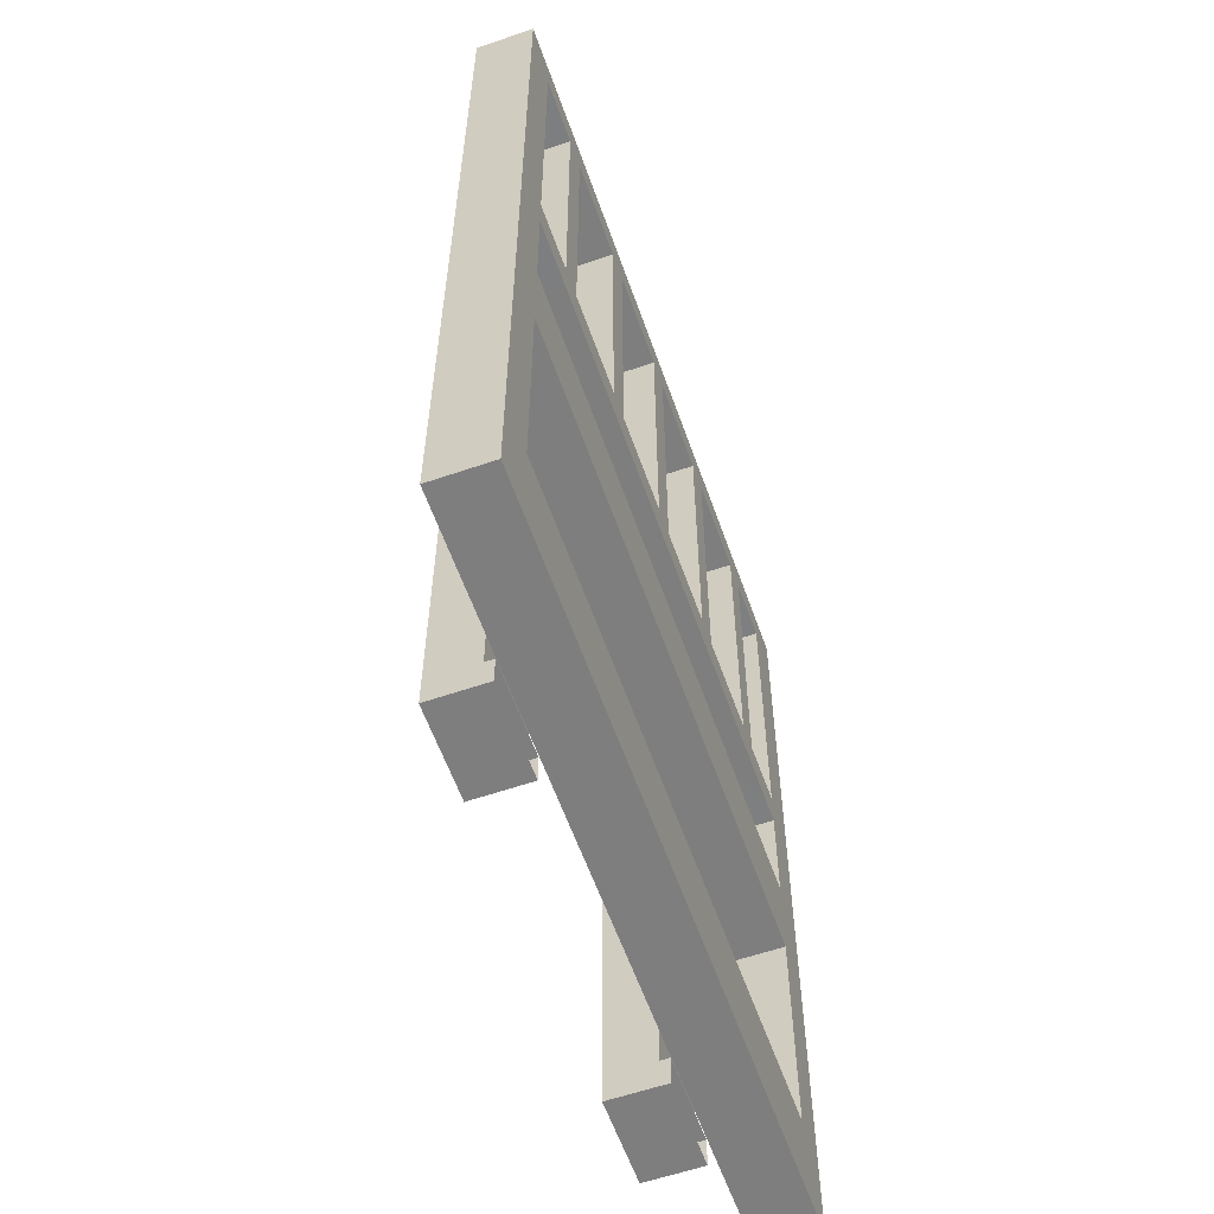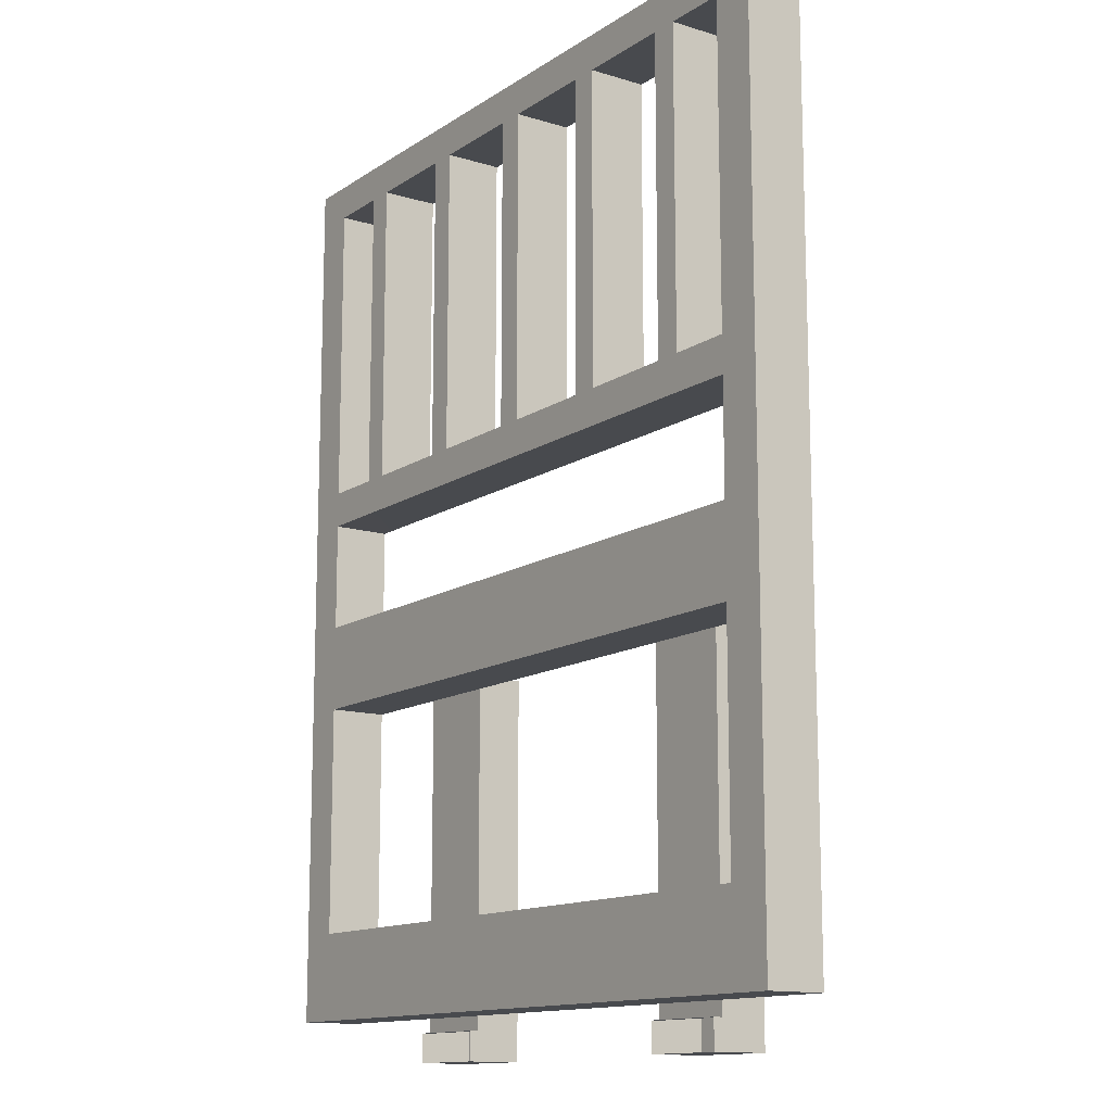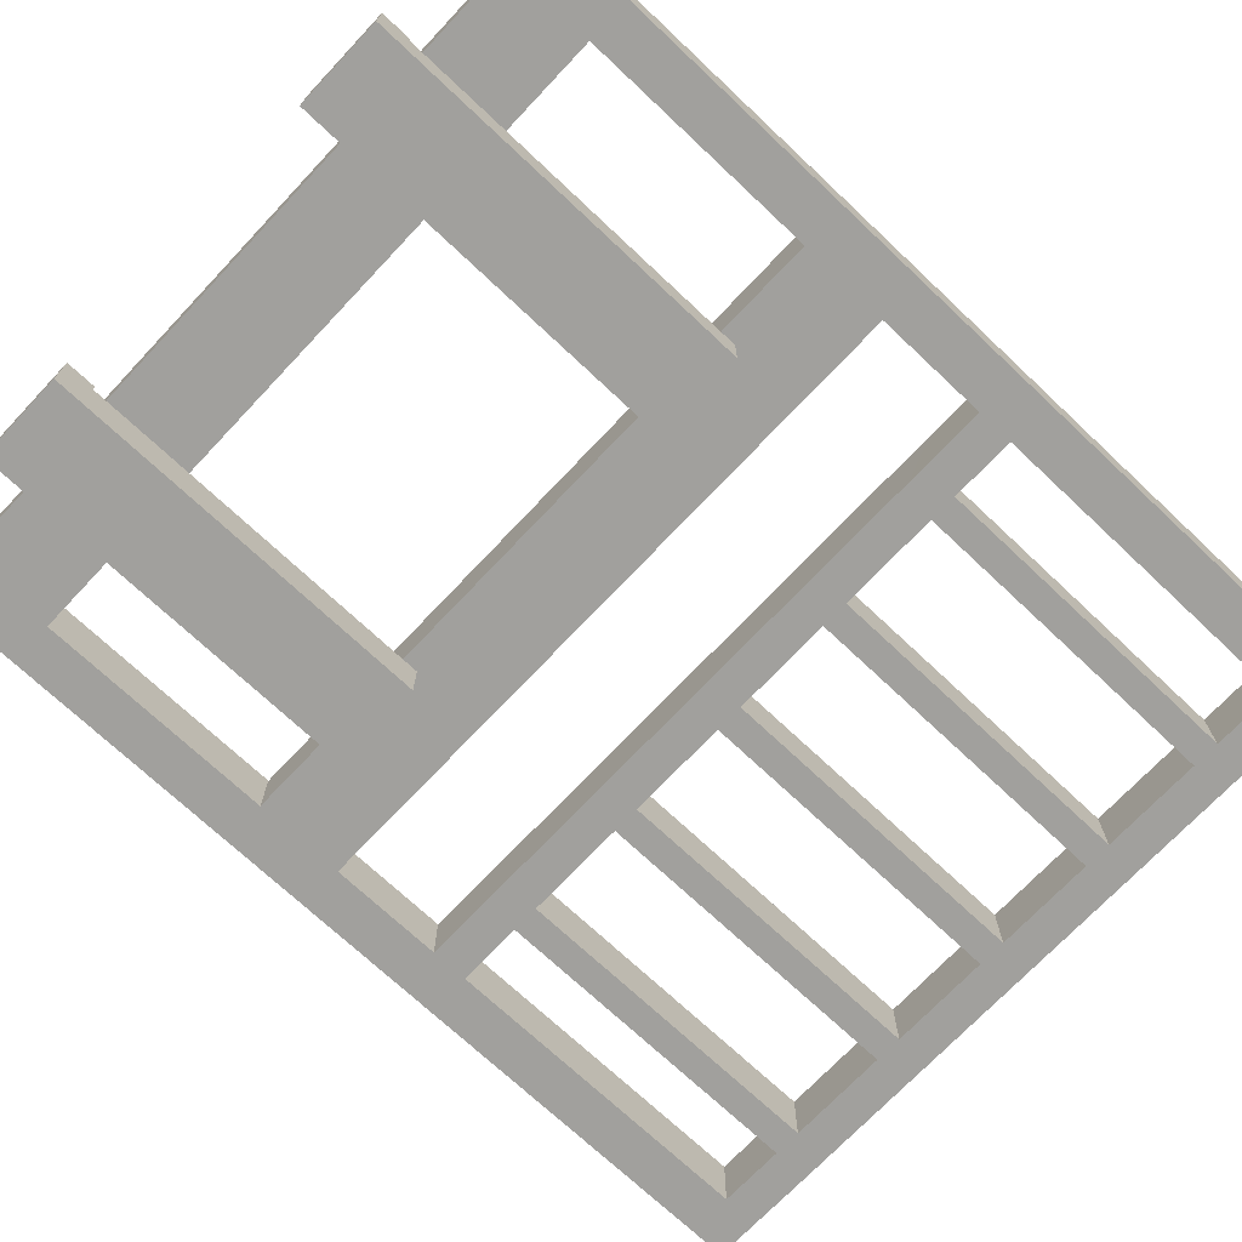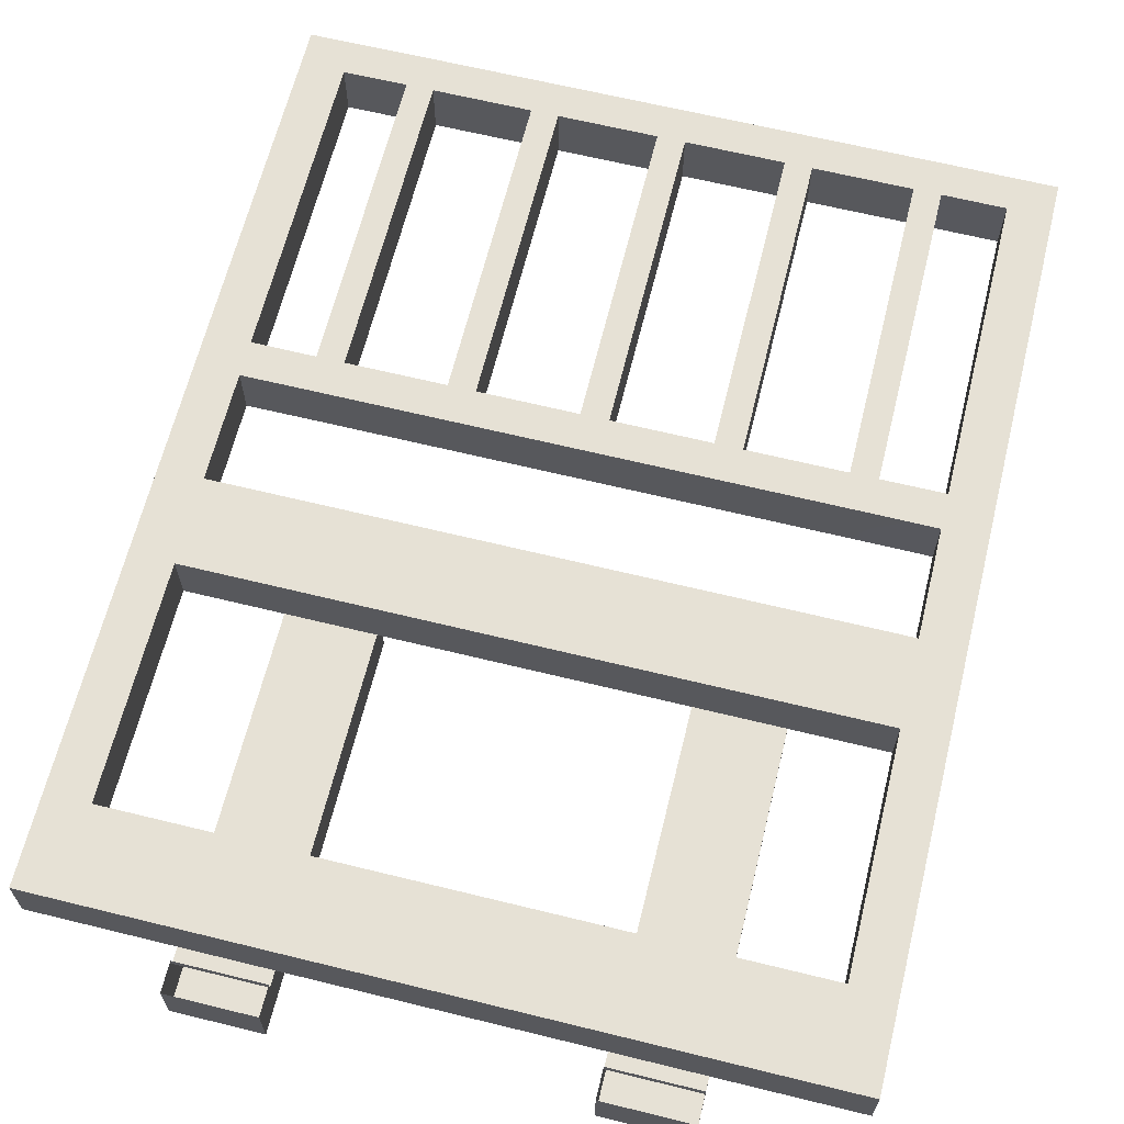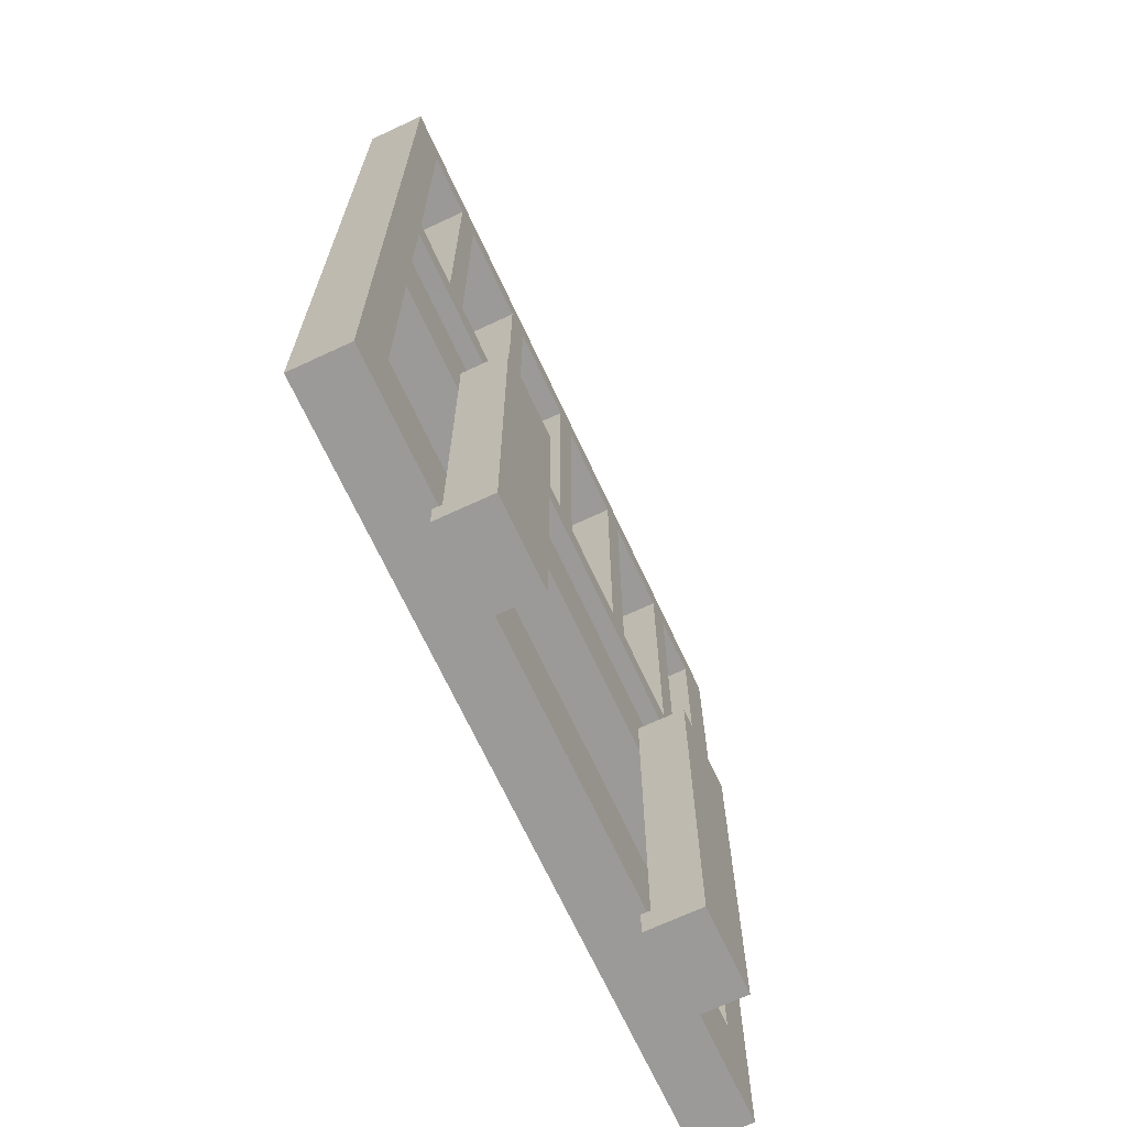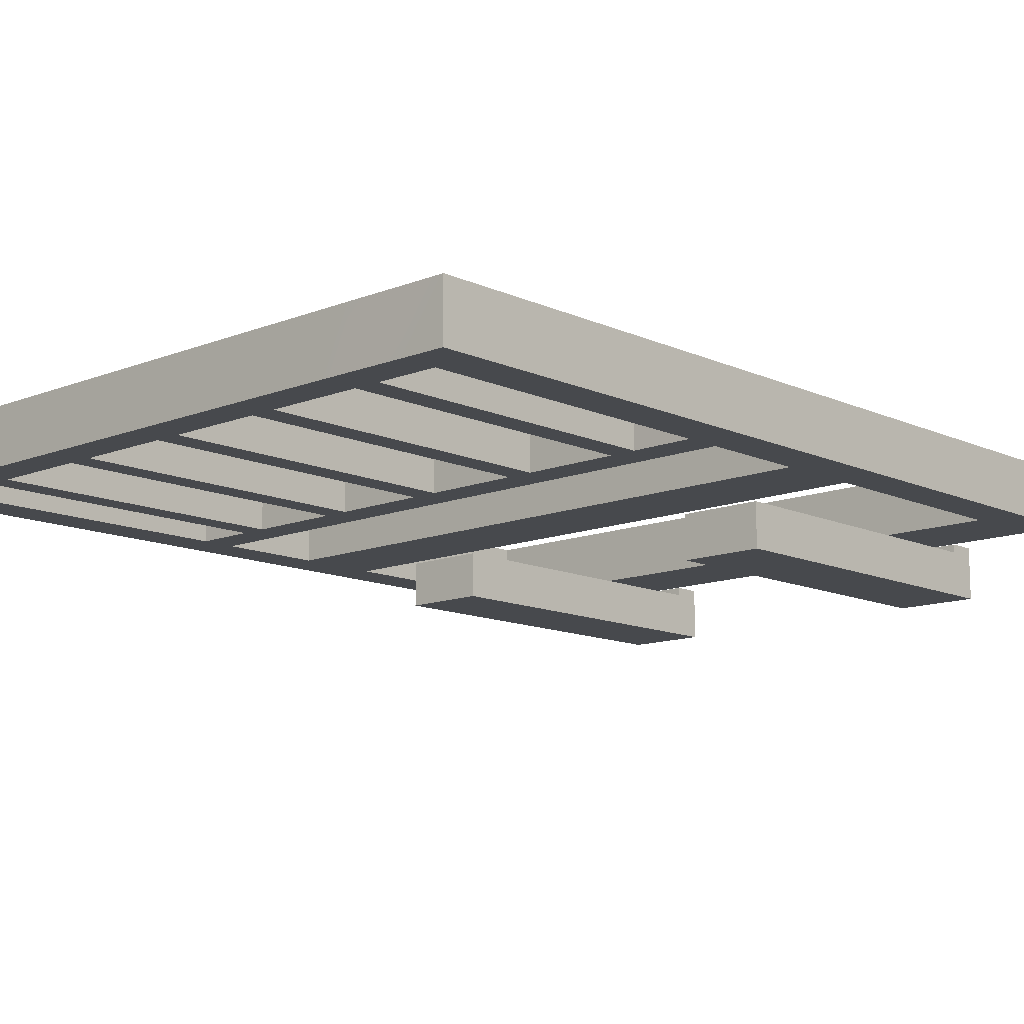
<metadata>
{"format":"obj","ext":"obj","renderer":"f3d","projection":"perspective","resolution":1024,"background":"white","views":[{"elev":-59.5,"azim":-70.6,"up":"+Y"},{"elev":-13.2,"azim":55.2,"up":"+Y"},{"elev":-71.7,"azim":46.7,"up":"+Z"},{"elev":64.8,"azim":13.9,"up":"+Z"},{"elev":-69.3,"azim":115.0,"up":"+Y"},{"elev":-12.2,"azim":-136.9,"up":"+Z"}]}
</metadata>
<code>
o vorkheftruck_003.lwo
v 1.014 2.731 0.5568
v 0.8946 2.731 0.398
v 0.8946 2.731 0.5568
v 1.014 2.731 0.398
v 0.8946 0.2669 0.398
v 1.014 0.2669 0.5568
v 0.8946 0.2669 0.5568
v 1.014 0.2669 0.398
v -0.8946 2.731 0.398
v -1.014 2.731 0.5568
v -0.8946 2.731 0.5568
v -1.014 2.731 0.398
v -1.014 0.2669 0.5568
v -0.8946 0.2669 0.398
v -0.8946 0.2669 0.5568
v -1.014 0.2669 0.398
v 0.8946 1.381 0.398
v 1.014 1.381 0.398
v 0.8946 1.142 0.398
v 1.014 1.142 0.398
v 1.014 1.381 0.5568
v 1.014 1.142 0.5568
v 0.8946 1.381 0.5568
v 0.8946 1.142 0.5568
v -1.014 1.381 0.398
v -0.8946 1.381 0.398
v -0.8946 1.142 0.398
v -1.014 1.142 0.398
v -1.014 1.381 0.5568
v -1.014 1.142 0.5568
v -0.8946 1.381 0.5568
v -0.8946 1.142 0.5568
v 0.8946 0.5068 0.5568
v 0.8946 0.5068 0.398
v 1.014 0.5068 0.398
v 1.014 0.5068 0.5568
v -0.8946 0.5068 0.398
v -0.8946 0.5068 0.5568
v -1.014 0.5068 0.398
v -1.014 0.5068 0.5568
v 0.8946 1.681 0.398
v 0.8946 1.681 0.5568
v 0.8946 1.779 0.398
v 1.014 1.779 0.398
v 1.014 1.681 0.398
v 1.014 1.779 0.5568
v 1.014 1.681 0.5568
v 0.8946 1.779 0.5568
v -0.8946 1.681 0.5568
v -0.8946 1.681 0.398
v -1.014 1.779 0.398
v -0.8946 1.779 0.398
v -1.014 1.681 0.398
v -1.014 1.779 0.5568
v -1.014 1.681 0.5568
v -0.8946 1.779 0.5568
v 0.8946 2.634 0.398
v 0.8946 2.634 0.5568
v 1.014 2.634 0.398
v 1.014 2.634 0.5568
v -0.8946 2.634 0.5568
v -0.8946 2.634 0.398
v -1.014 2.634 0.398
v -1.014 2.634 0.5568
v -0.7218 2.635 0.5568
v -0.7218 2.635 0.398
v -0.7218 2.732 0.398
v -0.7218 2.732 0.5568
v -0.7218 1.681 0.5568
v -0.7218 1.681 0.398
v -0.7218 1.779 0.398
v -0.7218 1.779 0.5568
v 0.7218 2.635 0.398
v 0.7218 2.635 0.5568
v 0.6484 2.732 0.398
v 0.6484 2.635 0.398
v 0.7218 2.732 0.398
v 0.6484 2.732 0.5568
v 0.7218 2.732 0.5568
v 0.6484 2.635 0.5568
v 0.6484 1.681 0.398
v 0.7218 1.681 0.5568
v 0.6484 1.681 0.5568
v 0.7218 1.681 0.398
v 0.6484 1.779 0.398
v 0.7218 1.779 0.398
v 0.7218 1.779 0.5568
v 0.6484 1.779 0.5568
v 0.3792 2.635 0.398
v 0.3792 2.635 0.5568
v 0.3792 2.732 0.398
v 0.3058 2.732 0.398
v 0.3058 2.635 0.398
v 0.3792 2.732 0.5568
v 0.3058 2.732 0.5568
v 0.3058 2.635 0.5568
v 0.3792 1.681 0.398
v 0.3792 1.681 0.5568
v 0.3058 1.681 0.398
v 0.3058 1.681 0.5568
v 0.3792 1.779 0.398
v 0.3058 1.779 0.398
v 0.3792 1.779 0.5568
v 0.3058 1.779 0.5568
v 0.03792 2.635 0.398
v 0.03792 2.635 0.5568
v 0.03792 2.732 0.398
v -0.0367 2.732 0.398
v -0.0367 2.635 0.398
v 0.03792 2.732 0.5568
v -0.0367 2.732 0.5568
v -0.0367 2.635 0.5568
v 0.03792 1.681 0.398
v 0.03792 1.681 0.5568
v -0.0367 1.681 0.398
v -0.0367 1.681 0.5568
v 0.03792 1.779 0.398
v -0.0367 1.779 0.398
v 0.03792 1.779 0.5568
v -0.0367 1.779 0.5568
v -0.3058 2.635 0.398
v -0.3058 2.635 0.5568
v -0.3058 2.732 0.398
v -0.3792 2.635 0.398
v -0.3792 2.732 0.398
v -0.3058 2.732 0.5568
v -0.3792 2.732 0.5568
v -0.3792 2.635 0.5568
v -0.3058 1.681 0.398
v -0.3058 1.681 0.5568
v -0.3792 1.681 0.5568
v -0.3792 1.681 0.398
v -0.3058 1.779 0.398
v -0.3792 1.779 0.398
v -0.3058 1.779 0.5568
v -0.3792 1.779 0.5568
v -0.6484 2.635 0.398
v -0.6484 2.635 0.5568
v -0.6484 2.732 0.398
v -0.6484 2.732 0.5568
v -0.6484 1.681 0.398
v -0.6484 1.681 0.5568
v -0.6484 1.779 0.398
v -0.6484 1.779 0.5568
v 0.3982 0.2287 0.255
v 0.6365 0.2287 0.255
v 0.3982 0.2049 0.255
v 0.6365 0.2049 0.255
v 0.6365 0.1493 0.255
v 0.3982 0.1493 0.255
v 0.6365 1.182 0.255
v 0.3982 1.182 0.255
v 0.3982 1.182 0.3821
v 0.6365 1.182 0.3821
v 0.3982 0.1493 0.3821
v 0.6365 0.1493 0.3821
v 0.6365 0.2049 0.3821
v 0.6365 0.2287 0.3821
v 0.3982 0.2049 0.3821
v 0.3982 0.2287 0.3821
v 0.3982 0.2526 0.255
v 0.6365 0.2526 0.255
v 0.6365 0.2526 0.3821
v 0.3982 0.2526 0.3821
v 0.6365 0.2287 0.4059
v 0.3982 0.2287 0.4059
v 0.3982 0.1493 0.4059
v 0.6365 0.1493 0.4059
v 0.6365 0.2049 0.4059
v 0.3982 0.2049 0.4059
v -0.6365 0.2287 0.255
v -0.3982 0.2287 0.255
v -0.3982 0.2049 0.255
v -0.6365 0.2049 0.255
v -0.6365 0.1493 0.255
v -0.3982 0.1493 0.255
v -0.3982 1.182 0.255
v -0.6365 1.182 0.255
v -0.3982 1.182 0.3821
v -0.6365 1.182 0.3821
v -0.3982 0.1493 0.3821
v -0.6365 0.1493 0.3821
v -0.6365 0.2049 0.3821
v -0.6365 0.2287 0.3821
v -0.3982 0.2049 0.3821
v -0.3982 0.2287 0.3821
v -0.3982 0.2526 0.255
v -0.6365 0.2526 0.255
v -0.6365 0.2526 0.3821
v -0.3982 0.2526 0.3821
v -0.6365 0.2287 0.4059
v -0.3982 0.2287 0.4059
v -0.3982 0.1493 0.4059
v -0.6365 0.1493 0.4059
v -0.6365 0.2049 0.4059
v -0.3982 0.2049 0.4059
f 145 146 147
f 146 148 147
f 148 149 150
f 147 148 150
f 151 152 153
f 154 151 153
f 150 149 155
f 149 156 155
f 148 157 149
f 149 157 156
f 148 146 157
f 146 158 157
f 159 147 150
f 159 150 155
f 145 147 159
f 160 145 159
f 152 151 161
f 151 162 161
f 162 146 145
f 161 162 145
f 151 154 162
f 162 154 163
f 146 163 158
f 162 163 146
f 154 153 164
f 163 154 164
f 158 164 160
f 163 164 158
f 153 152 161
f 153 161 164
f 161 145 160
f 164 161 160
f 158 160 165
f 165 160 166
f 155 156 167
f 156 168 167
f 156 157 168
f 157 169 168
f 158 165 157
f 157 165 169
f 170 159 155
f 170 155 167
f 166 160 159
f 166 159 170
f 171 172 173
f 174 171 173
f 175 174 176
f 174 173 176
f 177 178 179
f 178 180 179
f 175 176 181
f 182 175 181
f 183 174 175
f 183 175 182
f 171 174 183
f 184 171 183
f 173 185 176
f 176 185 181
f 173 172 185
f 172 186 185
f 178 177 187
f 188 178 187
f 171 188 172
f 188 187 172
f 180 178 188
f 180 188 189
f 189 171 184
f 189 188 171
f 179 180 190
f 180 189 190
f 190 184 186
f 190 189 184
f 177 179 187
f 187 179 190
f 172 187 186
f 187 190 186
f 186 184 191
f 186 191 192
f 182 181 193
f 194 182 193
f 183 182 194
f 195 183 194
f 191 184 183
f 191 183 195
f 185 196 181
f 181 196 193
f 186 192 185
f 185 192 196
f 1 2 3
f 4 2 1
f 5 6 7
f 5 8 6
f 9 10 11
f 9 12 10
f 13 14 15
f 16 14 13
f 17 18 19
f 18 20 19
f 18 21 22
f 20 18 22
f 21 23 24
f 22 21 24
f 25 26 27
f 28 25 27
f 29 25 30
f 25 28 30
f 31 29 32
f 29 30 32
f 24 19 33
f 19 34 33
f 19 20 34
f 20 35 34
f 35 8 5
f 34 35 5
f 20 22 35
f 35 22 36
f 8 36 6
f 35 36 8
f 22 24 36
f 36 24 33
f 6 33 7
f 36 33 6
f 27 32 37
f 37 32 38
f 28 27 39
f 39 27 37
f 16 37 14
f 39 37 16
f 30 28 40
f 28 39 40
f 39 16 13
f 40 39 13
f 32 30 38
f 30 40 38
f 40 13 15
f 38 40 15
f 31 32 24
f 23 31 24
f 27 24 32
f 27 19 24
f 26 19 27
f 26 17 19
f 26 31 23
f 17 26 23
f 37 5 14
f 37 34 5
f 37 38 33
f 34 37 33
f 38 15 7
f 33 38 7
f 14 7 15
f 14 5 7
f 41 17 23
f 42 41 23
f 43 44 41
f 44 45 41
f 45 18 17
f 41 45 17
f 44 46 45
f 45 46 47
f 18 47 21
f 45 47 18
f 46 48 47
f 47 48 42
f 21 42 23
f 47 42 21
f 26 49 31
f 50 49 26
f 51 52 53
f 53 52 50
f 25 50 26
f 53 50 25
f 54 51 55
f 51 53 55
f 53 25 29
f 55 53 29
f 56 54 49
f 54 55 49
f 55 29 31
f 49 55 31
f 57 43 48
f 58 57 48
f 59 44 43
f 57 59 43
f 2 4 57
f 4 59 57
f 44 60 46
f 59 60 44
f 4 1 59
f 59 1 60
f 46 58 48
f 60 58 46
f 1 3 60
f 60 3 58
f 52 61 56
f 62 61 52
f 51 62 52
f 63 62 51
f 12 9 63
f 63 9 62
f 63 51 54
f 64 63 54
f 10 12 64
f 12 63 64
f 64 54 56
f 61 64 56
f 11 10 61
f 10 64 61
f 62 65 61
f 66 65 62
f 9 66 62
f 9 67 66
f 67 9 11
f 68 67 11
f 68 11 65
f 65 11 61
f 50 69 49
f 70 69 50
f 52 70 50
f 52 71 70
f 52 56 71
f 71 56 72
f 72 56 69
f 69 56 49
f 73 57 58
f 74 73 58
f 75 73 76
f 75 77 73
f 77 2 73
f 73 2 57
f 77 75 78
f 79 77 78
f 2 79 3
f 77 79 2
f 79 78 80
f 74 79 80
f 3 74 58
f 3 79 74
f 81 82 83
f 81 84 82
f 84 41 42
f 82 84 42
f 85 84 81
f 85 86 84
f 86 43 84
f 84 43 41
f 48 43 87
f 43 86 87
f 87 88 83
f 82 87 83
f 48 82 42
f 48 87 82
f 89 76 80
f 89 80 90
f 91 75 76
f 91 76 89
f 92 89 93
f 92 91 89
f 78 75 94
f 75 91 94
f 91 92 95
f 94 91 95
f 80 78 90
f 78 94 90
f 94 95 96
f 90 94 96
f 97 81 83
f 97 83 98
f 99 98 100
f 99 97 98
f 101 85 81
f 101 81 97
f 102 97 99
f 102 101 97
f 88 85 103
f 85 101 103
f 83 88 98
f 88 103 98
f 103 104 100
f 98 103 100
f 105 93 96
f 105 96 106
f 107 92 93
f 107 93 105
f 108 105 109
f 108 107 105
f 95 92 110
f 92 107 110
f 107 108 111
f 110 107 111
f 96 95 106
f 95 110 106
f 110 111 112
f 106 110 112
f 113 99 100
f 113 100 114
f 115 114 116
f 115 113 114
f 117 102 99
f 117 99 113
f 118 113 115
f 118 117 113
f 104 102 119
f 102 117 119
f 100 104 114
f 104 119 114
f 119 120 116
f 114 119 116
f 121 109 112
f 122 121 112
f 123 108 109
f 121 123 109
f 124 125 121
f 125 123 121
f 108 126 111
f 108 123 126
f 123 125 127
f 123 127 126
f 111 122 112
f 111 126 122
f 126 127 128
f 126 128 122
f 129 115 116
f 130 129 116
f 131 132 130
f 132 129 130
f 133 118 115
f 129 133 115
f 132 134 129
f 134 133 129
f 118 135 120
f 118 133 135
f 120 130 116
f 120 135 130
f 135 136 131
f 135 131 130
f 137 124 128
f 138 137 128
f 139 125 124
f 137 139 124
f 66 67 137
f 67 139 137
f 125 139 127
f 139 140 127
f 139 67 68
f 139 68 140
f 127 140 128
f 140 138 128
f 140 68 65
f 140 65 138
f 141 132 131
f 142 141 131
f 69 70 142
f 70 141 142
f 143 134 132
f 141 143 132
f 70 71 141
f 71 143 141
f 134 143 136
f 143 144 136
f 136 144 131
f 144 142 131
f 144 72 69
f 144 69 142
f 76 86 85
f 76 73 86
f 86 74 87
f 73 74 86
f 87 80 88
f 74 80 87
f 80 85 88
f 80 76 85
f 93 101 102
f 93 89 101
f 101 90 103
f 89 90 101
f 103 96 104
f 90 96 103
f 96 102 104
f 96 93 102
f 109 117 118
f 109 105 117
f 117 106 119
f 105 106 117
f 119 112 120
f 106 112 119
f 112 118 120
f 112 109 118
f 134 121 133
f 124 121 134
f 133 122 135
f 121 122 133
f 122 136 135
f 122 128 136
f 128 134 136
f 128 124 134
f 71 137 143
f 66 137 71
f 143 138 144
f 137 138 143
f 138 72 144
f 138 65 72
f 65 71 72
f 65 66 71

</code>
